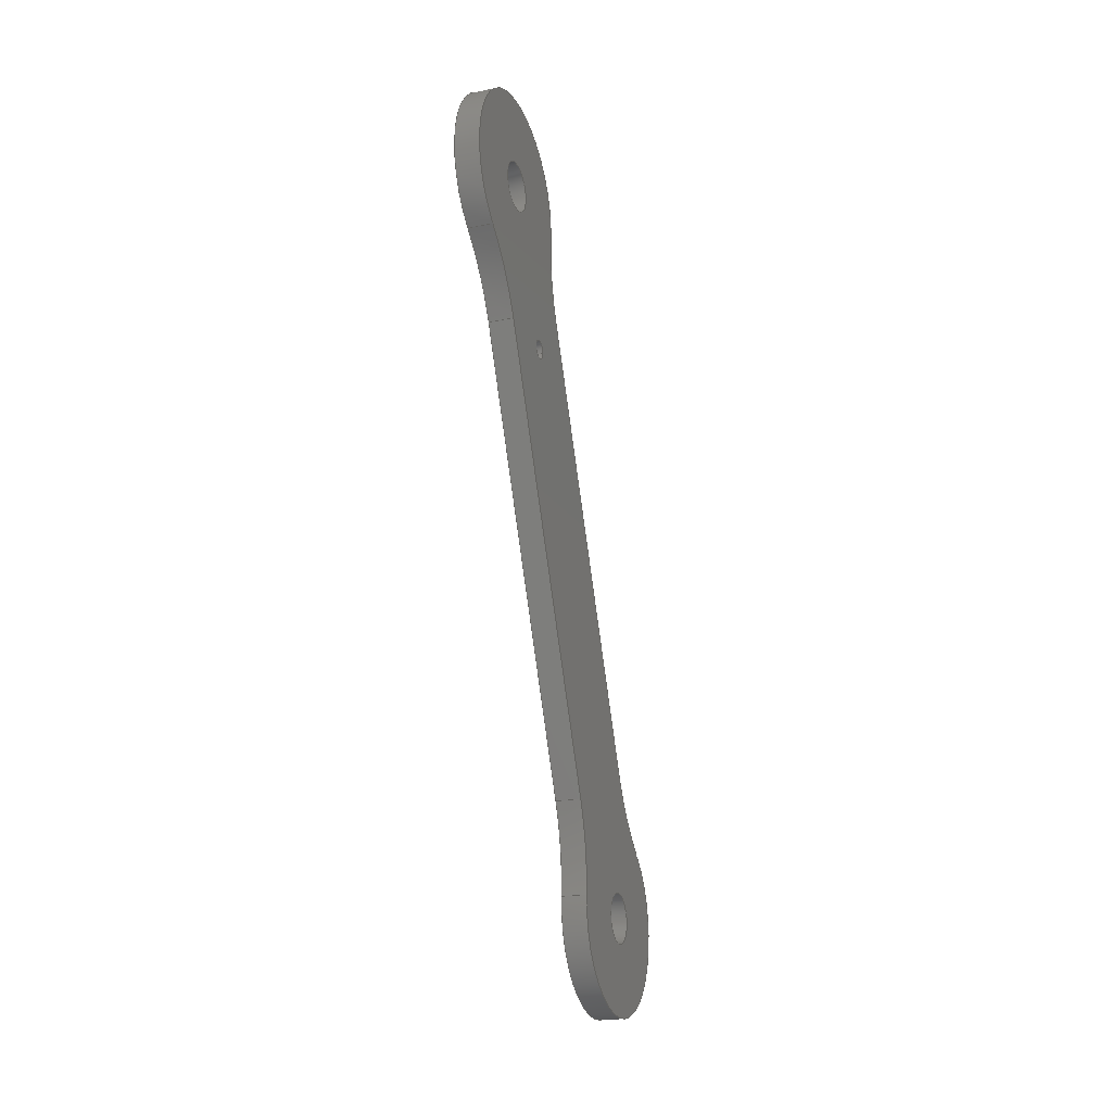
<metadata>
{"format":"step","ext":"step","renderer":"f3d","projection":"perspective","resolution":1024,"background":"white","views":[{"elev":-21.1,"azim":20.1,"up":"+Z"}]}
</metadata>
<code>
ISO-10303-21;
DATA;
#1=PROPERTY_DEFINITION_REPRESENTATION(#5,#3);
#2=PROPERTY_DEFINITION_REPRESENTATION(#6,#4);
#3=REPRESENTATION('',(#7),#422);
#4=REPRESENTATION('',(#8),#422);
#5=PROPERTY_DEFINITION('pmi validation property','',#427);
#6=PROPERTY_DEFINITION('pmi validation property','',#427);
#7=VALUE_REPRESENTATION_ITEM('number of annotations',COUNT_MEASURE(0));
#8=VALUE_REPRESENTATION_ITEM('number of views',COUNT_MEASURE(0));
#9=SHAPE_REPRESENTATION_RELATIONSHIP('','',#246,#10);
#10=ADVANCED_BREP_SHAPE_REPRESENTATION('',(#244),#422);
#11=PLANE('',#260);
#12=PLANE('',#261);
#13=PLANE('',#262);
#14=PLANE('',#268);
#15=LINE('',#360,#27);
#16=LINE('',#364,#28);
#17=LINE('',#373,#29);
#18=LINE('',#381,#30);
#19=LINE('',#383,#31);
#20=LINE('',#385,#32);
#21=LINE('',#387,#33);
#22=LINE('',#389,#34);
#23=LINE('',#391,#35);
#24=LINE('',#393,#36);
#25=LINE('',#415,#37);
#26=LINE('',#416,#38);
#27=VECTOR('',#285,1);
#28=VECTOR('',#288,1);
#29=VECTOR('',#299,1);
#30=VECTOR('',#308,1);
#31=VECTOR('',#311,1);
#32=VECTOR('',#312,1);
#33=VECTOR('',#313,1);
#34=VECTOR('',#316,1);
#35=VECTOR('',#317,1);
#36=VECTOR('',#318,1);
#37=VECTOR('',#345,1);
#38=VECTOR('',#346,1);
#39=ORIENTED_EDGE('',*,*,#99,.T.);
#40=ORIENTED_EDGE('',*,*,#100,.F.);
#41=ORIENTED_EDGE('',*,*,#101,.F.);
#42=ORIENTED_EDGE('',*,*,#102,.F.);
#43=ORIENTED_EDGE('',*,*,#103,.F.);
#44=ORIENTED_EDGE('',*,*,#104,.T.);
#45=ORIENTED_EDGE('',*,*,#105,.T.);
#46=ORIENTED_EDGE('',*,*,#106,.T.);
#47=ORIENTED_EDGE('',*,*,#107,.T.);
#48=ORIENTED_EDGE('',*,*,#100,.T.);
#49=ORIENTED_EDGE('',*,*,#108,.T.);
#50=ORIENTED_EDGE('',*,*,#102,.T.);
#51=ORIENTED_EDGE('',*,*,#109,.T.);
#52=ORIENTED_EDGE('',*,*,#110,.T.);
#53=ORIENTED_EDGE('',*,*,#111,.T.);
#54=ORIENTED_EDGE('',*,*,#110,.F.);
#55=ORIENTED_EDGE('',*,*,#112,.F.);
#56=ORIENTED_EDGE('',*,*,#113,.F.);
#57=ORIENTED_EDGE('',*,*,#114,.T.);
#58=ORIENTED_EDGE('',*,*,#106,.F.);
#59=ORIENTED_EDGE('',*,*,#115,.F.);
#60=ORIENTED_EDGE('',*,*,#116,.F.);
#61=ORIENTED_EDGE('',*,*,#117,.F.);
#62=ORIENTED_EDGE('',*,*,#104,.F.);
#63=ORIENTED_EDGE('',*,*,#114,.F.);
#64=ORIENTED_EDGE('',*,*,#118,.F.);
#65=ORIENTED_EDGE('',*,*,#119,.T.);
#66=ORIENTED_EDGE('',*,*,#120,.F.);
#67=ORIENTED_EDGE('',*,*,#112,.T.);
#68=ORIENTED_EDGE('',*,*,#109,.F.);
#69=ORIENTED_EDGE('',*,*,#101,.T.);
#70=ORIENTED_EDGE('',*,*,#107,.F.);
#71=ORIENTED_EDGE('',*,*,#121,.F.);
#72=ORIENTED_EDGE('',*,*,#122,.F.);
#73=ORIENTED_EDGE('',*,*,#111,.F.);
#74=ORIENTED_EDGE('',*,*,#123,.F.);
#75=ORIENTED_EDGE('',*,*,#124,.F.);
#76=ORIENTED_EDGE('',*,*,#125,.F.);
#77=ORIENTED_EDGE('',*,*,#115,.T.);
#78=ORIENTED_EDGE('',*,*,#105,.F.);
#79=ORIENTED_EDGE('',*,*,#99,.F.);
#80=ORIENTED_EDGE('',*,*,#108,.F.);
#81=ORIENTED_EDGE('',*,*,#103,.T.);
#82=ORIENTED_EDGE('',*,*,#126,.T.);
#83=ORIENTED_EDGE('',*,*,#124,.T.);
#84=ORIENTED_EDGE('',*,*,#127,.F.);
#85=ORIENTED_EDGE('',*,*,#119,.F.);
#86=ORIENTED_EDGE('',*,*,#128,.F.);
#87=ORIENTED_EDGE('',*,*,#125,.T.);
#88=ORIENTED_EDGE('',*,*,#128,.T.);
#89=ORIENTED_EDGE('',*,*,#118,.T.);
#90=ORIENTED_EDGE('',*,*,#116,.T.);
#91=ORIENTED_EDGE('',*,*,#123,.T.);
#92=ORIENTED_EDGE('',*,*,#113,.T.);
#93=ORIENTED_EDGE('',*,*,#120,.T.);
#94=ORIENTED_EDGE('',*,*,#127,.T.);
#95=ORIENTED_EDGE('',*,*,#126,.F.);
#96=ORIENTED_EDGE('',*,*,#121,.T.);
#97=ORIENTED_EDGE('',*,*,#122,.T.);
#98=ORIENTED_EDGE('',*,*,#117,.T.);
#99=EDGE_CURVE('',#129,#130,#151,.T.);
#100=EDGE_CURVE('',#131,#130,#15,.F.);
#101=EDGE_CURVE('',#132,#131,#152,.T.);
#102=EDGE_CURVE('',#129,#132,#16,.T.);
#103=EDGE_CURVE('',#133,#133,#153,.T.);
#104=EDGE_CURVE('',#134,#134,#154,.F.);
#105=EDGE_CURVE('',#130,#135,#155,.F.);
#106=EDGE_CURVE('',#135,#136,#17,.T.);
#107=EDGE_CURVE('',#136,#131,#156,.T.);
#108=EDGE_CURVE('',#137,#129,#157,.F.);
#109=EDGE_CURVE('',#132,#138,#158,.T.);
#110=EDGE_CURVE('',#138,#137,#18,.T.);
#111=EDGE_CURVE('',#139,#137,#19,.T.);
#112=EDGE_CURVE('',#140,#138,#20,.T.);
#113=EDGE_CURVE('',#139,#140,#21,.F.);
#114=EDGE_CURVE('',#141,#136,#22,.T.);
#115=EDGE_CURVE('',#142,#135,#23,.T.);
#116=EDGE_CURVE('',#141,#142,#24,.T.);
#117=EDGE_CURVE('',#143,#143,#159,.T.);
#118=EDGE_CURVE('',#144,#141,#160,.T.);
#119=EDGE_CURVE('',#144,#145,#161,.T.);
#120=EDGE_CURVE('',#140,#145,#162,.T.);
#121=EDGE_CURVE('',#146,#146,#163,.T.);
#122=EDGE_CURVE('',#147,#147,#164,.T.);
#123=EDGE_CURVE('',#148,#139,#165,.F.);
#124=EDGE_CURVE('',#149,#148,#166,.T.);
#125=EDGE_CURVE('',#142,#149,#167,.F.);
#126=EDGE_CURVE('',#150,#150,#168,.T.);
#127=EDGE_CURVE('',#145,#148,#25,.F.);
#128=EDGE_CURVE('',#149,#144,#26,.T.);
#129=VERTEX_POINT('',#358);
#130=VERTEX_POINT('',#359);
#131=VERTEX_POINT('',#361);
#132=VERTEX_POINT('',#363);
#133=VERTEX_POINT('',#367);
#134=VERTEX_POINT('',#369);
#135=VERTEX_POINT('',#372);
#136=VERTEX_POINT('',#374);
#137=VERTEX_POINT('',#378);
#138=VERTEX_POINT('',#380);
#139=VERTEX_POINT('',#384);
#140=VERTEX_POINT('',#386);
#141=VERTEX_POINT('',#390);
#142=VERTEX_POINT('',#392);
#143=VERTEX_POINT('',#396);
#144=VERTEX_POINT('',#398);
#145=VERTEX_POINT('',#400);
#146=VERTEX_POINT('',#403);
#147=VERTEX_POINT('',#406);
#148=VERTEX_POINT('',#408);
#149=VERTEX_POINT('',#410);
#150=VERTEX_POINT('',#413);
#151=CIRCLE('',#249,0.01212);
#152=CIRCLE('',#250,0.01212);
#153=CIRCLE('',#252,0.003175);
#154=CIRCLE('',#253,0.003175);
#155=CIRCLE('',#255,0.02425);
#156=CIRCLE('',#256,0.02425);
#157=CIRCLE('',#258,0.02425);
#158=CIRCLE('',#259,0.02425);
#159=CIRCLE('',#263,0.001191);
#160=CIRCLE('',#264,0.02425);
#161=CIRCLE('',#265,0.01212);
#162=CIRCLE('',#266,0.02425);
#163=CIRCLE('',#267,0.003175);
#164=CIRCLE('',#269,0.001191);
#165=CIRCLE('',#270,0.02425);
#166=CIRCLE('',#271,0.01212);
#167=CIRCLE('',#272,0.02425);
#168=CIRCLE('',#273,0.003175);
#169=EDGE_LOOP('',(#39,#40,#41,#42));
#170=EDGE_LOOP('',(#43));
#171=EDGE_LOOP('',(#44));
#172=EDGE_LOOP('',(#45,#46,#47,#48));
#173=EDGE_LOOP('',(#49,#50,#51,#52));
#174=EDGE_LOOP('',(#53,#54,#55,#56));
#175=EDGE_LOOP('',(#57,#58,#59,#60));
#176=EDGE_LOOP('',(#61));
#177=EDGE_LOOP('',(#62));
#178=EDGE_LOOP('',(#63,#64,#65,#66,#67,#68,#69,#70));
#179=EDGE_LOOP('',(#71));
#180=EDGE_LOOP('',(#72));
#181=EDGE_LOOP('',(#73,#74,#75,#76,#77,#78,#79,#80));
#182=EDGE_LOOP('',(#81));
#183=EDGE_LOOP('',(#82));
#184=EDGE_LOOP('',(#83,#84,#85,#86));
#185=EDGE_LOOP('',(#87,#88,#89,#90));
#186=EDGE_LOOP('',(#91,#92,#93,#94));
#187=EDGE_LOOP('',(#95));
#188=EDGE_LOOP('',(#96));
#189=EDGE_LOOP('',(#97));
#190=EDGE_LOOP('',(#98));
#191=FACE_BOUND('',#169,.T.);
#192=FACE_BOUND('',#170,.T.);
#193=FACE_BOUND('',#171,.T.);
#194=FACE_BOUND('',#172,.T.);
#195=FACE_BOUND('',#173,.T.);
#196=FACE_BOUND('',#174,.T.);
#197=FACE_BOUND('',#175,.T.);
#198=FACE_BOUND('',#176,.T.);
#199=FACE_BOUND('',#177,.T.);
#200=FACE_BOUND('',#178,.T.);
#201=FACE_BOUND('',#179,.T.);
#202=FACE_BOUND('',#180,.T.);
#203=FACE_BOUND('',#181,.T.);
#204=FACE_BOUND('',#182,.T.);
#205=FACE_BOUND('',#183,.T.);
#206=FACE_BOUND('',#184,.T.);
#207=FACE_BOUND('',#185,.T.);
#208=FACE_BOUND('',#186,.T.);
#209=FACE_BOUND('',#187,.T.);
#210=FACE_BOUND('',#188,.T.);
#211=FACE_BOUND('',#189,.T.);
#212=FACE_BOUND('',#190,.T.);
#213=CYLINDRICAL_SURFACE('',#248,0.01212);
#214=CYLINDRICAL_SURFACE('',#251,0.003175);
#215=CYLINDRICAL_SURFACE('',#254,0.02425);
#216=CYLINDRICAL_SURFACE('',#257,0.02425);
#217=CYLINDRICAL_SURFACE('',#274,0.01212);
#218=CYLINDRICAL_SURFACE('',#275,0.02425);
#219=CYLINDRICAL_SURFACE('',#276,0.02425);
#220=CYLINDRICAL_SURFACE('',#277,0.003175);
#221=CYLINDRICAL_SURFACE('',#278,0.001191);
#222=ADVANCED_FACE('',(#191),#213,.T.);
#223=ADVANCED_FACE('',(#192,#193),#214,.F.);
#224=ADVANCED_FACE('',(#194),#215,.F.);
#225=ADVANCED_FACE('',(#195),#216,.F.);
#226=ADVANCED_FACE('',(#196),#11,.F.);
#227=ADVANCED_FACE('',(#197),#12,.T.);
#228=ADVANCED_FACE('',(#198,#199,#200,#201),#13,.F.);
#229=ADVANCED_FACE('',(#202,#203,#204,#205),#14,.T.);
#230=ADVANCED_FACE('',(#206),#217,.T.);
#231=ADVANCED_FACE('',(#207),#218,.F.);
#232=ADVANCED_FACE('',(#208),#219,.F.);
#233=ADVANCED_FACE('',(#209,#210),#220,.F.);
#234=ADVANCED_FACE('',(#211,#212),#221,.F.);
#235=CLOSED_SHELL('',(#222,#223,#224,#225,#226,#227,#228,#229,#230,#231,
#232,#233,#234));
#236=STYLED_ITEM('',(#237),#244);
#237=PRESENTATION_STYLE_ASSIGNMENT((#238));
#238=SURFACE_STYLE_USAGE(.BOTH.,#239);
#239=SURFACE_SIDE_STYLE('',(#240));
#240=SURFACE_STYLE_FILL_AREA(#241);
#241=FILL_AREA_STYLE('',(#242));
#242=FILL_AREA_STYLE_COLOUR('',#243);
#243=DRAUGHTING_PRE_DEFINED_COLOUR('white');
#244=MANIFOLD_SOLID_BREP('link4r',#235);
#245=SHAPE_DEFINITION_REPRESENTATION(#427,#246);
#246=SHAPE_REPRESENTATION('link4r',(#247),#422);
#247=AXIS2_PLACEMENT_3D('',#355,#279,#280);
#248=AXIS2_PLACEMENT_3D('',#356,#281,#282);
#249=AXIS2_PLACEMENT_3D('',#357,#283,#284);
#250=AXIS2_PLACEMENT_3D('',#362,#286,#287);
#251=AXIS2_PLACEMENT_3D('',#365,#289,#290);
#252=AXIS2_PLACEMENT_3D('',#366,#291,#292);
#253=AXIS2_PLACEMENT_3D('',#368,#293,#294);
#254=AXIS2_PLACEMENT_3D('',#370,#295,#296);
#255=AXIS2_PLACEMENT_3D('',#371,#297,#298);
#256=AXIS2_PLACEMENT_3D('',#375,#300,#301);
#257=AXIS2_PLACEMENT_3D('',#376,#302,#303);
#258=AXIS2_PLACEMENT_3D('',#377,#304,#305);
#259=AXIS2_PLACEMENT_3D('',#379,#306,#307);
#260=AXIS2_PLACEMENT_3D('',#382,#309,#310);
#261=AXIS2_PLACEMENT_3D('',#388,#314,#315);
#262=AXIS2_PLACEMENT_3D('',#394,#319,#320);
#263=AXIS2_PLACEMENT_3D('',#395,#321,#322);
#264=AXIS2_PLACEMENT_3D('',#397,#323,#324);
#265=AXIS2_PLACEMENT_3D('',#399,#325,#326);
#266=AXIS2_PLACEMENT_3D('',#401,#327,#328);
#267=AXIS2_PLACEMENT_3D('',#402,#329,#330);
#268=AXIS2_PLACEMENT_3D('',#404,#331,#332);
#269=AXIS2_PLACEMENT_3D('',#405,#333,#334);
#270=AXIS2_PLACEMENT_3D('',#407,#335,#336);
#271=AXIS2_PLACEMENT_3D('',#409,#337,#338);
#272=AXIS2_PLACEMENT_3D('',#411,#339,#340);
#273=AXIS2_PLACEMENT_3D('',#412,#341,#342);
#274=AXIS2_PLACEMENT_3D('',#414,#343,#344);
#275=AXIS2_PLACEMENT_3D('',#417,#347,#348);
#276=AXIS2_PLACEMENT_3D('',#418,#349,#350);
#277=AXIS2_PLACEMENT_3D('',#419,#351,#352);
#278=AXIS2_PLACEMENT_3D('',#420,#353,#354);
#279=DIRECTION('',(0,0,1));
#280=DIRECTION('',(1,0,0));
#281=DIRECTION('',(1,1.84e-17,1.109e-17));
#282=DIRECTION('',(-1.447e-17,0.1952,0.9808));
#283=DIRECTION('',(1,1.84e-17,1.109e-17));
#284=DIRECTION('',(1.447e-17,-0.1952,-0.9808));
#285=DIRECTION('',(1,1.84e-17,1.109e-17));
#286=DIRECTION('',(1,1.84e-17,1.109e-17));
#287=DIRECTION('',(1.447e-17,-0.1952,-0.9808));
#288=DIRECTION('',(1,1.84e-17,1.109e-17));
#289=DIRECTION('',(1,1.84e-17,1.109e-17));
#290=DIRECTION('',(1.589e-17,-0.9808,0.1952));
#291=DIRECTION('',(1,1.84e-17,1.109e-17));
#292=DIRECTION('',(1.447e-17,-0.1952,-0.9808));
#293=DIRECTION('',(-1,-1.84e-17,-1.109e-17));
#294=DIRECTION('',(-1.447e-17,0.1952,0.9808));
#295=DIRECTION('',(1,1.84e-17,1.109e-17));
#296=DIRECTION('',(-1.447e-17,0.1952,0.9808));
#297=DIRECTION('',(1,1.84e-17,1.109e-17));
#298=DIRECTION('',(1.447e-17,-0.1952,-0.9808));
#299=DIRECTION('',(1,1.84e-17,1.109e-17));
#300=DIRECTION('',(1,1.84e-17,1.109e-17));
#301=DIRECTION('',(1.447e-17,-0.1952,-0.9808));
#302=DIRECTION('',(1,1.84e-17,1.109e-17));
#303=DIRECTION('',(-1.447e-17,0.1952,0.9808));
#304=DIRECTION('',(1,1.84e-17,1.109e-17));
#305=DIRECTION('',(1.447e-17,-0.1952,-0.9808));
#306=DIRECTION('',(1,1.84e-17,1.109e-17));
#307=DIRECTION('',(1.447e-17,-0.1952,-0.9808));
#308=DIRECTION('',(-1,-1.84e-17,-1.109e-17));
#309=DIRECTION('',(-2.131e-17,0.9154,0.4026));
#310=DIRECTION('',(-2.739e-18,-0.4026,0.9154));
#311=DIRECTION('',(2.739e-18,0.4026,-0.9154));
#312=DIRECTION('',(2.739e-18,0.4026,-0.9154));
#313=DIRECTION('',(-1,-1.84e-17,-1.109e-17));
#314=DIRECTION('',(-2.131e-17,0.9154,0.4026));
#315=DIRECTION('',(-2.739e-18,-0.4026,0.9154));
#316=DIRECTION('',(2.739e-18,0.4026,-0.9154));
#317=DIRECTION('',(2.739e-18,0.4026,-0.9154));
#318=DIRECTION('',(-1,3.202e-15,-7.333e-15));
#319=DIRECTION('',(-1,-1.84e-17,-1.109e-17));
#320=DIRECTION('',(-1.589e-17,0.9808,-0.1952));
#321=DIRECTION('',(1,-1.84e-17,-1.109e-17));
#322=DIRECTION('',(1.84e-17,1,0));
#323=DIRECTION('',(1,1.84e-17,1.109e-17));
#324=DIRECTION('',(1.447e-17,-0.1952,-0.9808));
#325=DIRECTION('',(1,1.84e-17,1.109e-17));
#326=DIRECTION('',(1.447e-17,-0.1952,-0.9808));
#327=DIRECTION('',(1,1.84e-17,1.109e-17));
#328=DIRECTION('',(1.447e-17,-0.1952,-0.9808));
#329=DIRECTION('',(1,1.84e-17,1.109e-17));
#330=DIRECTION('',(1.447e-17,-0.1952,-0.9808));
#331=DIRECTION('',(-1,-1.84e-17,-1.109e-17));
#332=DIRECTION('',(-1.589e-17,0.9808,-0.1952));
#333=DIRECTION('',(-1,-1.84e-17,-1.109e-17));
#334=DIRECTION('',(1.84e-17,-1,0));
#335=DIRECTION('',(1,1.84e-17,1.109e-17));
#336=DIRECTION('',(1.447e-17,-0.1952,-0.9808));
#337=DIRECTION('',(1,1.84e-17,1.109e-17));
#338=DIRECTION('',(1.447e-17,-0.1952,-0.9808));
#339=DIRECTION('',(1,1.84e-17,1.109e-17));
#340=DIRECTION('',(1.447e-17,-0.1952,-0.9808));
#341=DIRECTION('',(1,1.84e-17,1.109e-17));
#342=DIRECTION('',(1.447e-17,-0.1952,-0.9808));
#343=DIRECTION('',(1,1.84e-17,1.109e-17));
#344=DIRECTION('',(-1.447e-17,0.1952,0.9808));
#345=DIRECTION('',(1,1.84e-17,1.109e-17));
#346=DIRECTION('',(1,1.84e-17,1.109e-17));
#347=DIRECTION('',(1,1.84e-17,1.109e-17));
#348=DIRECTION('',(-1.447e-17,0.1952,0.9808));
#349=DIRECTION('',(1,1.84e-17,1.109e-17));
#350=DIRECTION('',(-1.447e-17,0.1952,0.9808));
#351=DIRECTION('',(-1,-1.84e-17,-1.109e-17));
#352=DIRECTION('',(1.447e-17,-0.1952,-0.9808));
#353=DIRECTION('',(-1,1.84e-17,1.109e-17));
#354=DIRECTION('',(2.127e-17,0.9209,0.3897));
#355=CARTESIAN_POINT('',(0,0,0));
#356=CARTESIAN_POINT('',(-0.03103,0.5935,-0.01301));
#357=CARTESIAN_POINT('',(-0.02814,0.5935,-0.01301));
#358=CARTESIAN_POINT('',(-0.02814,0.5814,-0.01226));
#359=CARTESIAN_POINT('',(-0.02814,0.6012,-0.003584));
#360=CARTESIAN_POINT('',(-0.03103,0.6012,-0.003584));
#361=CARTESIAN_POINT('',(-0.02497,0.6012,-0.003584));
#362=CARTESIAN_POINT('',(-0.02497,0.5935,-0.01301));
#363=CARTESIAN_POINT('',(-0.02497,0.5814,-0.01226));
#364=CARTESIAN_POINT('',(-0.03103,0.5814,-0.01226));
#365=CARTESIAN_POINT('',(-0.02497,0.5935,-0.01301));
#366=CARTESIAN_POINT('',(-0.02814,0.5935,-0.01301));
#367=CARTESIAN_POINT('',(-0.02814,0.5929,-0.01612));
#368=CARTESIAN_POINT('',(-0.02497,0.5935,-0.01301));
#369=CARTESIAN_POINT('',(-0.02497,0.5941,-0.009892));
#370=CARTESIAN_POINT('',(-0.03103,0.6164,0.01526));
#371=CARTESIAN_POINT('',(-0.02814,0.6164,0.01526));
#372=CARTESIAN_POINT('',(-0.02814,0.5942,0.005499));
#373=CARTESIAN_POINT('',(-0.03103,0.5942,0.005499));
#374=CARTESIAN_POINT('',(-0.02497,0.5942,0.005499));
#375=CARTESIAN_POINT('',(-0.02497,0.6164,0.01526));
#376=CARTESIAN_POINT('',(-0.03103,0.5572,-0.01077));
#377=CARTESIAN_POINT('',(-0.02814,0.5572,-0.01077));
#378=CARTESIAN_POINT('',(-0.02814,0.5794,-0.001009));
#379=CARTESIAN_POINT('',(-0.02497,0.5572,-0.01077));
#380=CARTESIAN_POINT('',(-0.02497,0.5794,-0.001009));
#381=CARTESIAN_POINT('',(-0.03103,0.5794,-0.001009));
#382=CARTESIAN_POINT('',(-0.03103,0.5682,0.02443));
#383=CARTESIAN_POINT('',(-0.02814,0.5682,0.02443));
#384=CARTESIAN_POINT('',(-0.02814,0.556,0.05229));
#385=CARTESIAN_POINT('',(-0.02497,0.5682,0.02443));
#386=CARTESIAN_POINT('',(-0.02497,0.556,0.05229));
#387=CARTESIAN_POINT('',(-0.02497,0.556,0.05229));
#388=CARTESIAN_POINT('',(-0.03103,0.583,0.03094));
#389=CARTESIAN_POINT('',(-0.02497,0.583,0.03094));
#390=CARTESIAN_POINT('',(-0.02497,0.5708,0.0588));
#391=CARTESIAN_POINT('',(-0.02814,0.583,0.03094));
#392=CARTESIAN_POINT('',(-0.02814,0.5708,0.0588));
#393=CARTESIAN_POINT('',(-0.03103,0.5708,0.0588));
#394=CARTESIAN_POINT('',(-0.02497,0.5756,0.02768));
#395=CARTESIAN_POINT('',(-0.02497,0.5648,0.0523));
#396=CARTESIAN_POINT('',(-0.02497,0.566,0.0523));
#397=CARTESIAN_POINT('',(-0.02497,0.593,0.06856));
#398=CARTESIAN_POINT('',(-0.02497,0.5688,0.07005));
#399=CARTESIAN_POINT('',(-0.02497,0.5567,0.07079));
#400=CARTESIAN_POINT('',(-0.02497,0.549,0.06137));
#401=CARTESIAN_POINT('',(-0.02497,0.5338,0.04253));
#402=CARTESIAN_POINT('',(-0.02497,0.5567,0.07079));
#403=CARTESIAN_POINT('',(-0.02497,0.556,0.06768));
#404=CARTESIAN_POINT('',(-0.02814,0.5756,0.02768));
#405=CARTESIAN_POINT('',(-0.02814,0.5648,0.0523));
#406=CARTESIAN_POINT('',(-0.02814,0.5636,0.0523));
#407=CARTESIAN_POINT('',(-0.02814,0.5338,0.04253));
#408=CARTESIAN_POINT('',(-0.02814,0.549,0.06137));
#409=CARTESIAN_POINT('',(-0.02814,0.5567,0.07079));
#410=CARTESIAN_POINT('',(-0.02814,0.5688,0.07005));
#411=CARTESIAN_POINT('',(-0.02814,0.593,0.06856));
#412=CARTESIAN_POINT('',(-0.02814,0.5567,0.07079));
#413=CARTESIAN_POINT('',(-0.02814,0.556,0.06768));
#414=CARTESIAN_POINT('',(-0.03103,0.5567,0.07079));
#415=CARTESIAN_POINT('',(-0.03103,0.549,0.06137));
#416=CARTESIAN_POINT('',(-0.03103,0.5688,0.07005));
#417=CARTESIAN_POINT('',(-0.03103,0.593,0.06856));
#418=CARTESIAN_POINT('',(-0.03103,0.5338,0.04253));
#419=CARTESIAN_POINT('',(2e-06,0.5567,0.07079));
#420=CARTESIAN_POINT('',(-0.02338,0.5648,0.0523));
#421=MECHANICAL_DESIGN_GEOMETRIC_PRESENTATION_REPRESENTATION('',(#236),
#422);
#422=(
GEOMETRIC_REPRESENTATION_CONTEXT(3)
GLOBAL_UNCERTAINTY_ASSIGNED_CONTEXT((#423))
GLOBAL_UNIT_ASSIGNED_CONTEXT((#426,#425,#424))
REPRESENTATION_CONTEXT('link4r','TOP_LEVEL_ASSEMBLY_PART')
);
#423=UNCERTAINTY_MEASURE_WITH_UNIT(LENGTH_MEASURE(5e-06),#426,
'DISTANCE_ACCURACY_VALUE','Maximum Tolerance applied to model');
#424=(
NAMED_UNIT(*)
SI_UNIT($,.STERADIAN.)
SOLID_ANGLE_UNIT()
);
#425=(
NAMED_UNIT(*)
PLANE_ANGLE_UNIT()
SI_UNIT($,.RADIAN.)
);
#426=(
LENGTH_UNIT()
NAMED_UNIT(*)
SI_UNIT($,.METRE.)
);
#427=PRODUCT_DEFINITION_SHAPE('','',#428);
#428=PRODUCT_DEFINITION('','',#430,#429);
#429=PRODUCT_DEFINITION_CONTEXT('',#436,'design');
#430=PRODUCT_DEFINITION_FORMATION_WITH_SPECIFIED_SOURCE('','',#432,
 .NOT_KNOWN.);
#431=PRODUCT_RELATED_PRODUCT_CATEGORY('','',(#432));
#432=PRODUCT('link4r','link4r','link4r',(#434));
#433=PRODUCT_CATEGORY('','');
#434=PRODUCT_CONTEXT('',#436,'mechanical');
#435=APPLICATION_PROTOCOL_DEFINITION('international standard',
'automotive_design',2010,#436);
#436=APPLICATION_CONTEXT(
'core data for automotive mechanical design processes');
ENDSEC;
END-ISO-10303-21;

</code>
